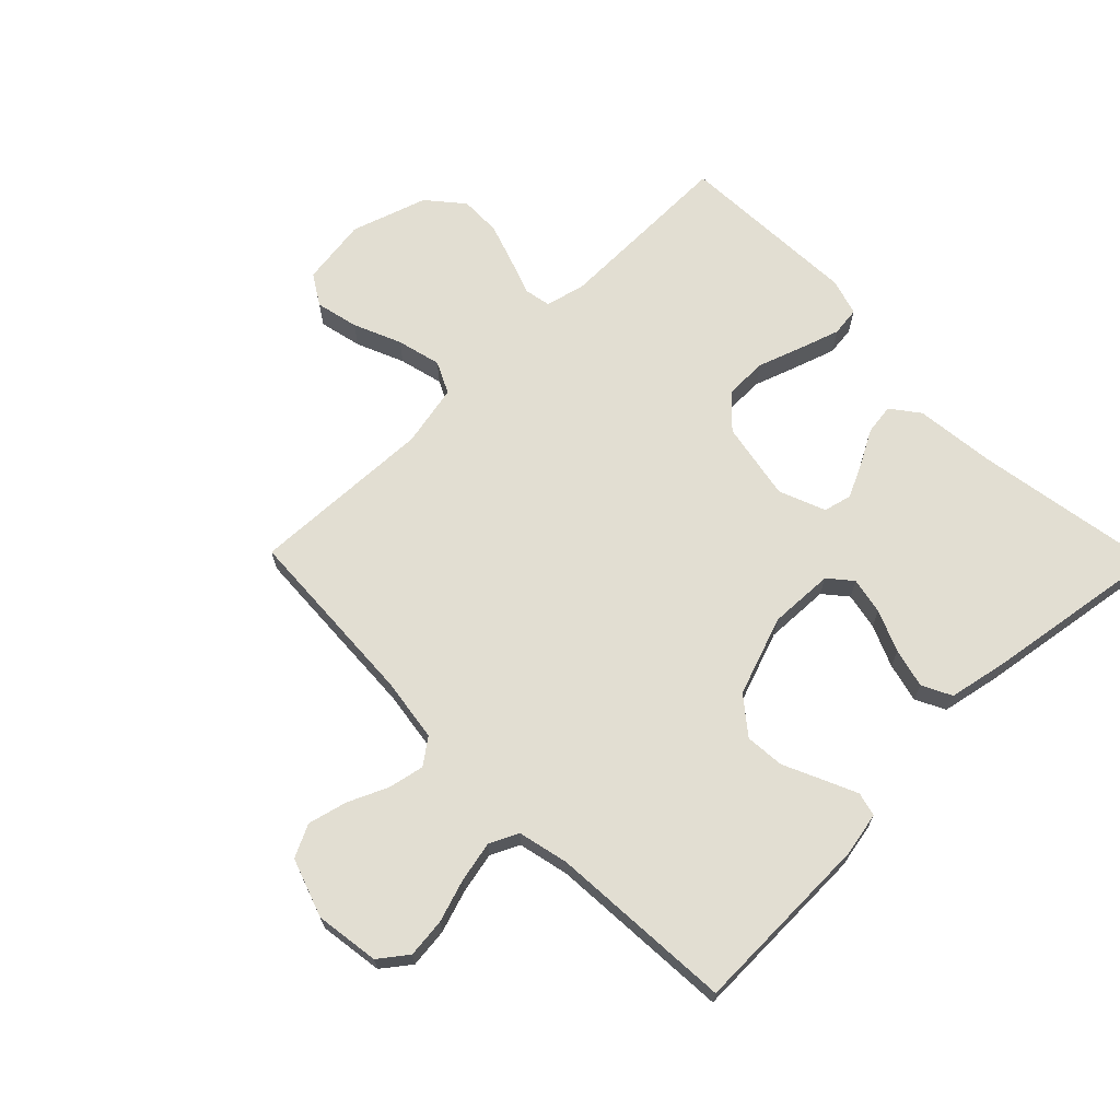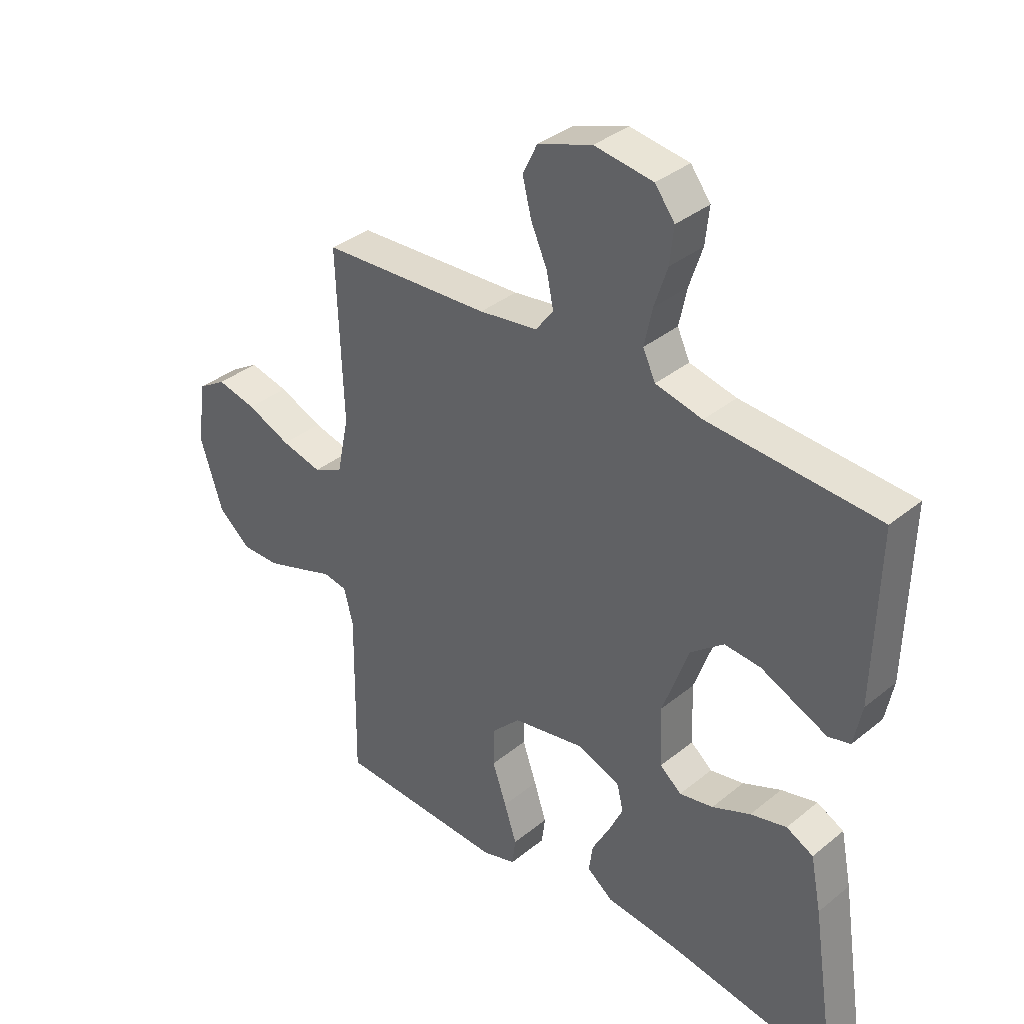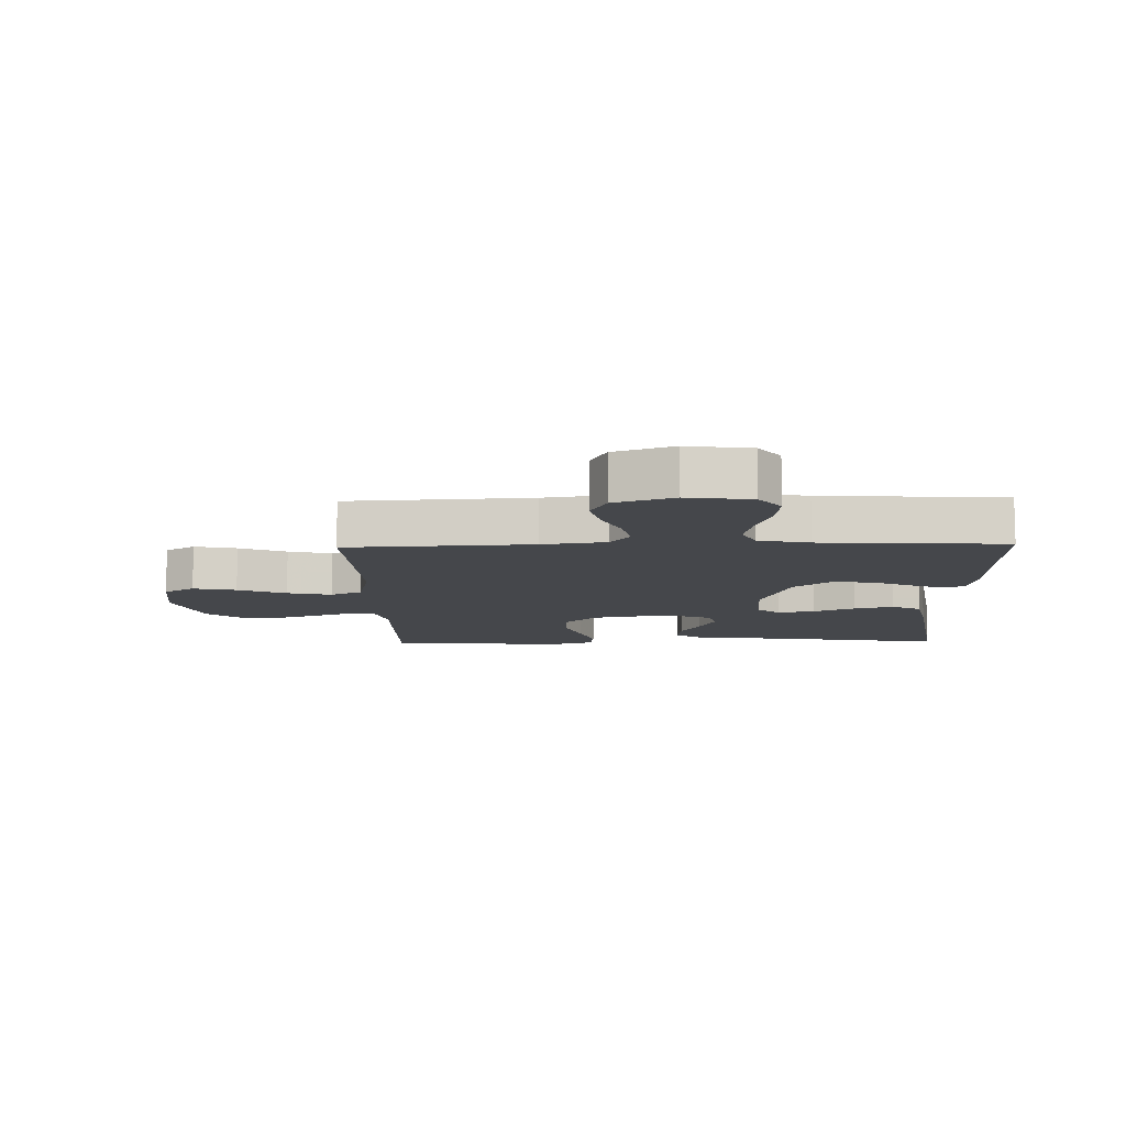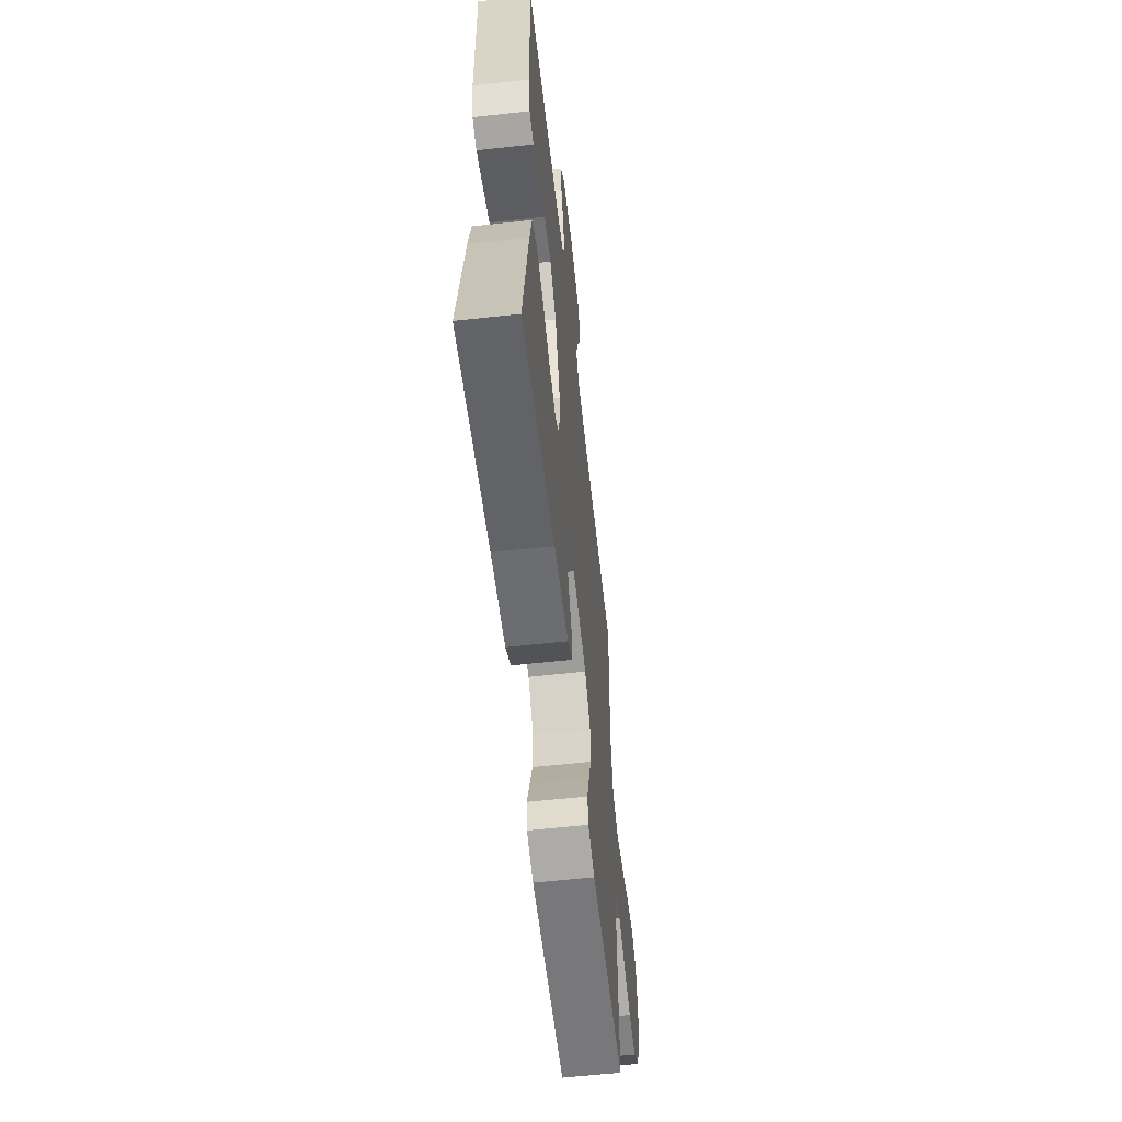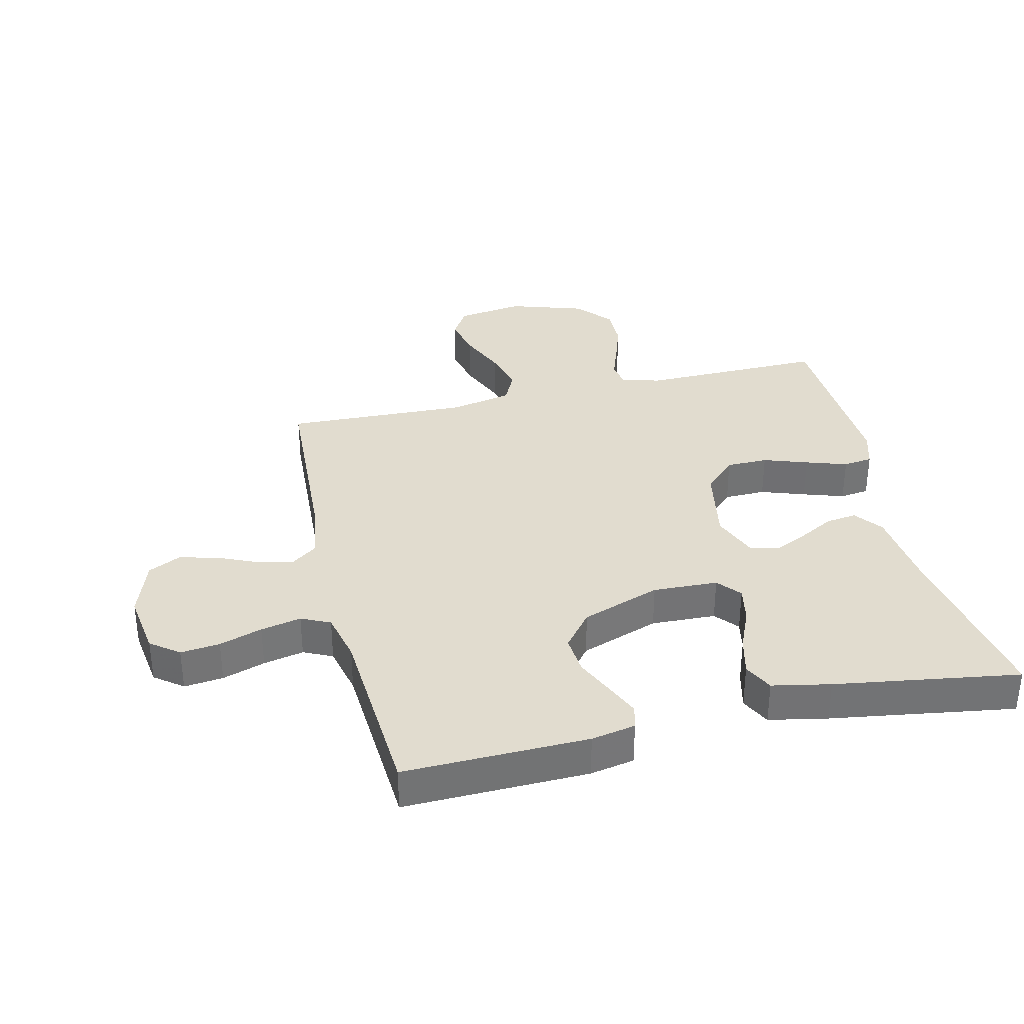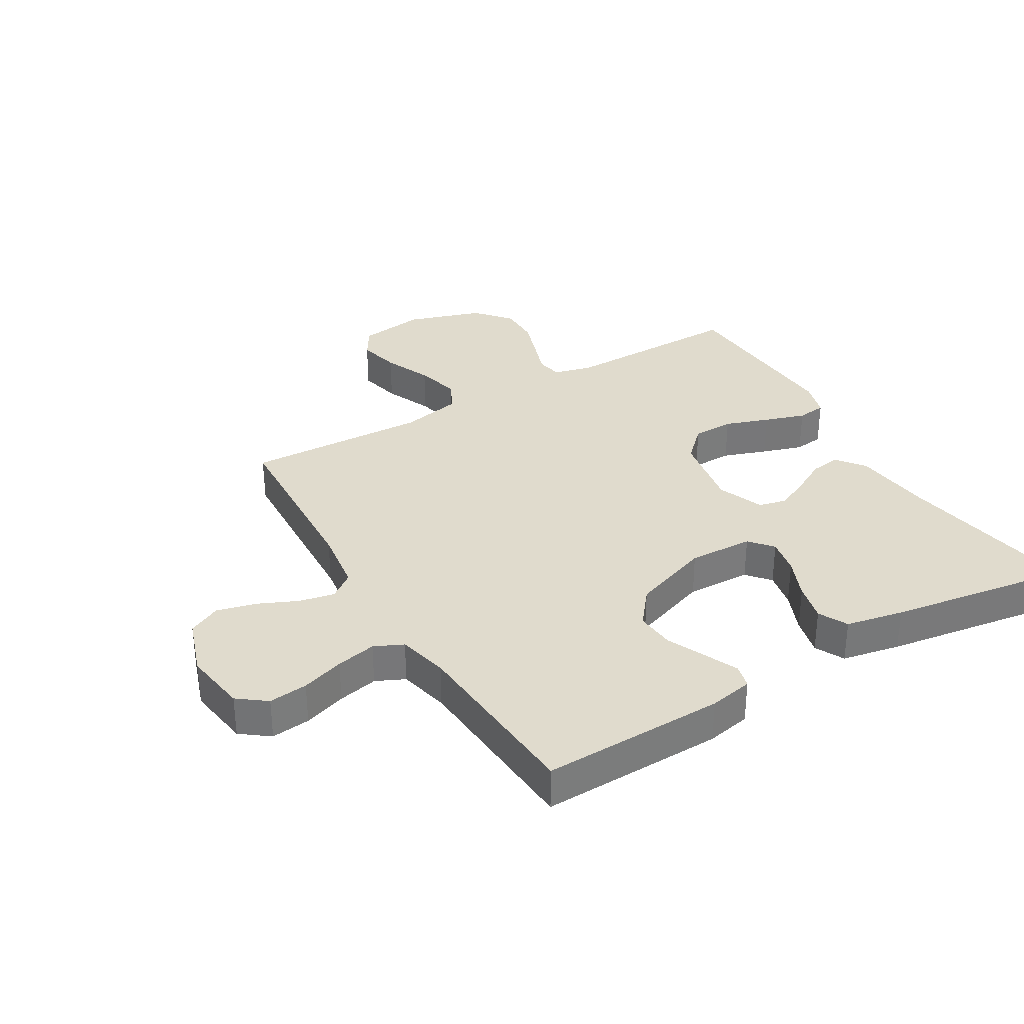
<metadata>
{"format":"obj","ext":"obj","renderer":"f3d","projection":"perspective","resolution":1024,"background":"white","views":[{"elev":67.9,"azim":45.6,"up":"+Y"},{"elev":35.9,"azim":43.3,"up":"+Z"},{"elev":-10.2,"azim":1.6,"up":"+Y"},{"elev":-60.0,"azim":96.4,"up":"+Z"},{"elev":34.5,"azim":76.7,"up":"+Y"},{"elev":33.2,"azim":59.3,"up":"+Y"}]}
</metadata>
<code>
v -0.5 0.07 -0.5
v -0.496 0.07 -0.2
v -0.512 0.07 -0.136
v -0.555 0.07 -0.128
v -0.614 0.07 -0.149
v -0.682 0.07 -0.172
v -0.75 0.07 -0.173
v -0.808 0.07 -0.124
v -0.848 0.07 0
v -0.832 0.07 0.11
v -0.782 0.07 0.141
v -0.712 0.07 0.125
v -0.634 0.07 0.092
v -0.562 0.07 0.074
v -0.51 0.07 0.099
v -0.489 0.07 0.2
v -0.5 0.07 0.5
v -0.2 0.07 0.516
v -0.096 0.07 0.531
v -0.065 0.07 0.573
v -0.077 0.07 0.631
v -0.106 0.07 0.696
v -0.122 0.07 0.76
v -0.096 0.07 0.813
v 0 0.07 0.846
v 0.104 0.07 0.831
v 0.139 0.07 0.785
v 0.132 0.07 0.721
v 0.109 0.07 0.651
v 0.095 0.07 0.585
v 0.117 0.07 0.538
v 0.2 0.07 0.519
v 0.5 0.07 0.5
v 0.493 0.07 0.2
v 0.479 0.07 0.128
v 0.44 0.07 0.118
v 0.386 0.07 0.142
v 0.322 0.07 0.171
v 0.258 0.07 0.176
v 0.199 0.07 0.129
v 0.153 0.07 0
v 0.157 0.07 -0.106
v 0.195 0.07 -0.138
v 0.255 0.07 -0.126
v 0.323 0.07 -0.097
v 0.387 0.07 -0.081
v 0.435 0.07 -0.105
v 0.454 0.07 -0.2
v 0.5 0.07 -0.5
v 0.2 0.07 -0.451
v 0.069 0.07 -0.437
v 0.023 0.07 -0.402
v 0.03 0.07 -0.352
v 0.061 0.07 -0.295
v 0.087 0.07 -0.24
v 0.076 0.07 -0.194
v 0 0.07 -0.164
v -0.129 0.07 -0.188
v -0.18 0.07 -0.24
v -0.181 0.07 -0.308
v -0.156 0.07 -0.38
v -0.134 0.07 -0.447
v -0.14 0.07 -0.495
v -0.2 0.07 -0.513
v -0.5 0 -0.5
v -0.496 0 -0.2
v -0.512 0 -0.136
v -0.555 0 -0.128
v -0.614 0 -0.149
v -0.682 0 -0.172
v -0.75 0 -0.173
v -0.808 0 -0.124
v -0.848 0 0
v -0.832 0 0.11
v -0.782 0 0.141
v -0.712 0 0.125
v -0.634 0 0.092
v -0.562 0 0.074
v -0.51 0 0.099
v -0.489 0 0.2
v -0.5 0 0.5
v -0.2 0 0.516
v -0.096 0 0.531
v -0.065 0 0.573
v -0.077 0 0.631
v -0.106 0 0.696
v -0.122 0 0.76
v -0.096 0 0.813
v 0 0 0.846
v 0.104 0 0.831
v 0.139 0 0.785
v 0.132 0 0.721
v 0.109 0 0.651
v 0.095 0 0.585
v 0.117 0 0.538
v 0.2 0 0.519
v 0.5 0 0.5
v 0.493 0 0.2
v 0.479 0 0.128
v 0.44 0 0.118
v 0.386 0 0.142
v 0.322 0 0.171
v 0.258 0 0.176
v 0.199 0 0.129
v 0.153 0 0
v 0.157 0 -0.106
v 0.195 0 -0.138
v 0.255 0 -0.126
v 0.323 0 -0.097
v 0.387 0 -0.081
v 0.435 0 -0.105
v 0.454 0 -0.2
v 0.5 0 -0.5
v 0.2 0 -0.451
v 0.069 0 -0.437
v 0.023 0 -0.402
v 0.03 0 -0.352
v 0.061 0 -0.295
v 0.087 0 -0.24
v 0.076 0 -0.194
v 0 0 -0.164
v -0.129 0 -0.188
v -0.18 0 -0.24
v -0.181 0 -0.308
v -0.156 0 -0.38
v -0.134 0 -0.447
v -0.14 0 -0.495
v -0.2 0 -0.513
f 64 1 2
f 63 64 2
f 62 63 2
f 61 62 2
f 60 61 2
f 59 60 2 3
f 58 59 3
f 57 58 3 4
f 52 53 54
f 51 52 54
f 50 51 54
f 50 54 55
f 49 50 55
f 48 49 55
f 47 48 55
f 46 47 55
f 45 46 55
f 44 45 55
f 43 44 55 56
f 36 37 38
f 35 36 38
f 34 35 38
f 33 34 38
f 32 33 38
f 31 32 38 39
f 30 31 39 40
f 27 28 29
f 26 27 29
f 25 26 29
f 24 25 29
f 23 24 29
f 22 23 29
f 21 22 29
f 20 21 29 30
f 30 40 41
f 20 30 41
f 19 20 41
f 16 17 18
f 19 41 42
f 18 19 42
f 16 18 42
f 15 16 42
f 11 12 13
f 10 11 13
f 9 10 13
f 8 9 13
f 7 8 13
f 6 7 13
f 5 6 13
f 4 5 13
f 57 4 13 14
f 43 56 57
f 42 43 57
f 15 42 57
f 14 15 57
f 66 65 128
f 66 128 127
f 66 127 126
f 66 126 125
f 66 125 124
f 67 66 124 123
f 67 123 122
f 68 67 122 121
f 118 117 116
f 118 116 115
f 118 115 114
f 119 118 114
f 119 114 113
f 119 113 112
f 119 112 111
f 119 111 110
f 119 110 109
f 119 109 108
f 120 119 108 107
f 102 101 100
f 102 100 99
f 102 99 98
f 102 98 97
f 102 97 96
f 103 102 96 95
f 104 103 95 94
f 93 92 91
f 93 91 90
f 93 90 89
f 93 89 88
f 93 88 87
f 93 87 86
f 93 86 85
f 94 93 85 84
f 105 104 94
f 105 94 84
f 105 84 83
f 82 81 80
f 106 105 83
f 106 83 82
f 106 82 80
f 106 80 79
f 77 76 75
f 77 75 74
f 77 74 73
f 77 73 72
f 77 72 71
f 77 71 70
f 77 70 69
f 77 69 68
f 78 77 68 121
f 121 120 107
f 121 107 106
f 121 106 79
f 121 79 78
f 1 65 66 2
f 2 66 67 3
f 3 67 68 4
f 4 68 69 5
f 5 69 70 6
f 6 70 71 7
f 7 71 72 8
f 8 72 73 9
f 9 73 74 10
f 10 74 75 11
f 11 75 76 12
f 12 76 77 13
f 13 77 78 14
f 14 78 79 15
f 15 79 80 16
f 16 80 81 17
f 17 81 82 18
f 18 82 83 19
f 19 83 84 20
f 20 84 85 21
f 21 85 86 22
f 22 86 87 23
f 23 87 88 24
f 24 88 89 25
f 25 89 90 26
f 26 90 91 27
f 27 91 92 28
f 28 92 93 29
f 29 93 94 30
f 30 94 95 31
f 31 95 96 32
f 32 96 97 33
f 33 97 98 34
f 34 98 99 35
f 35 99 100 36
f 36 100 101 37
f 37 101 102 38
f 38 102 103 39
f 39 103 104 40
f 40 104 105 41
f 41 105 106 42
f 42 106 107 43
f 43 107 108 44
f 44 108 109 45
f 45 109 110 46
f 46 110 111 47
f 47 111 112 48
f 48 112 113 49
f 49 113 114 50
f 50 114 115 51
f 51 115 116 52
f 52 116 117 53
f 53 117 118 54
f 54 118 119 55
f 55 119 120 56
f 56 120 121 57
f 57 121 122 58
f 58 122 123 59
f 59 123 124 60
f 60 124 125 61
f 61 125 126 62
f 62 126 127 63
f 63 127 128 64
f 64 128 65 1

</code>
